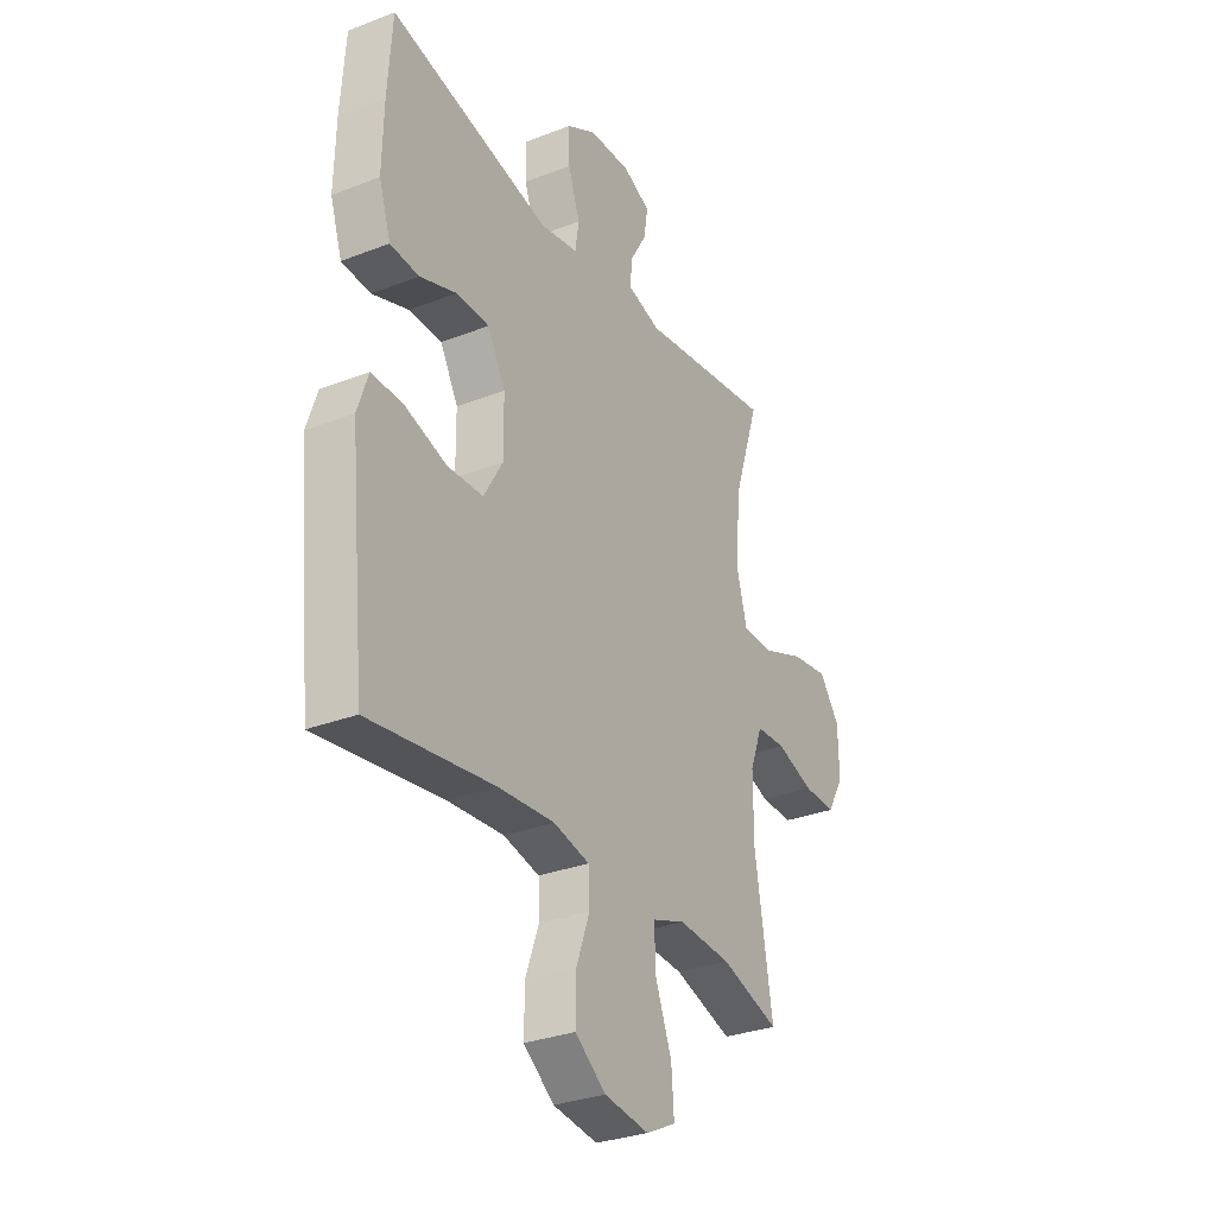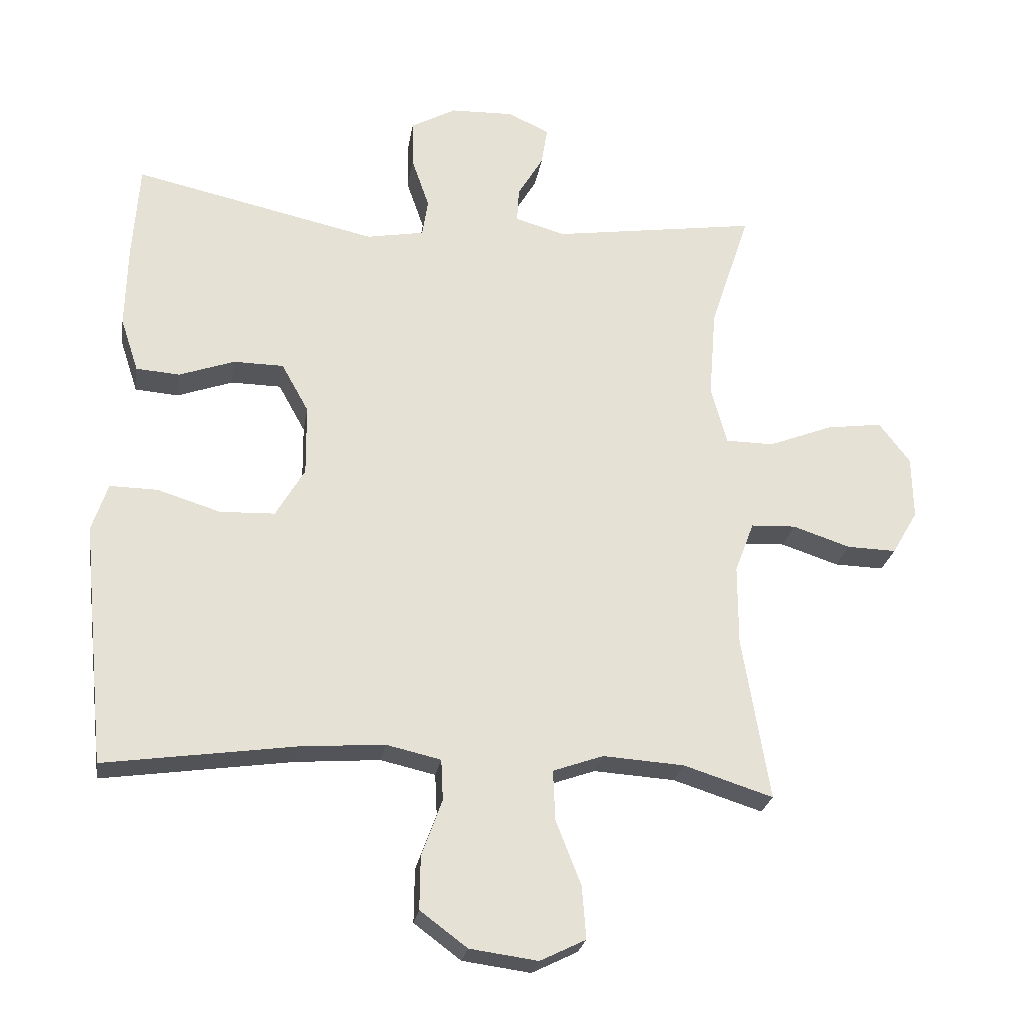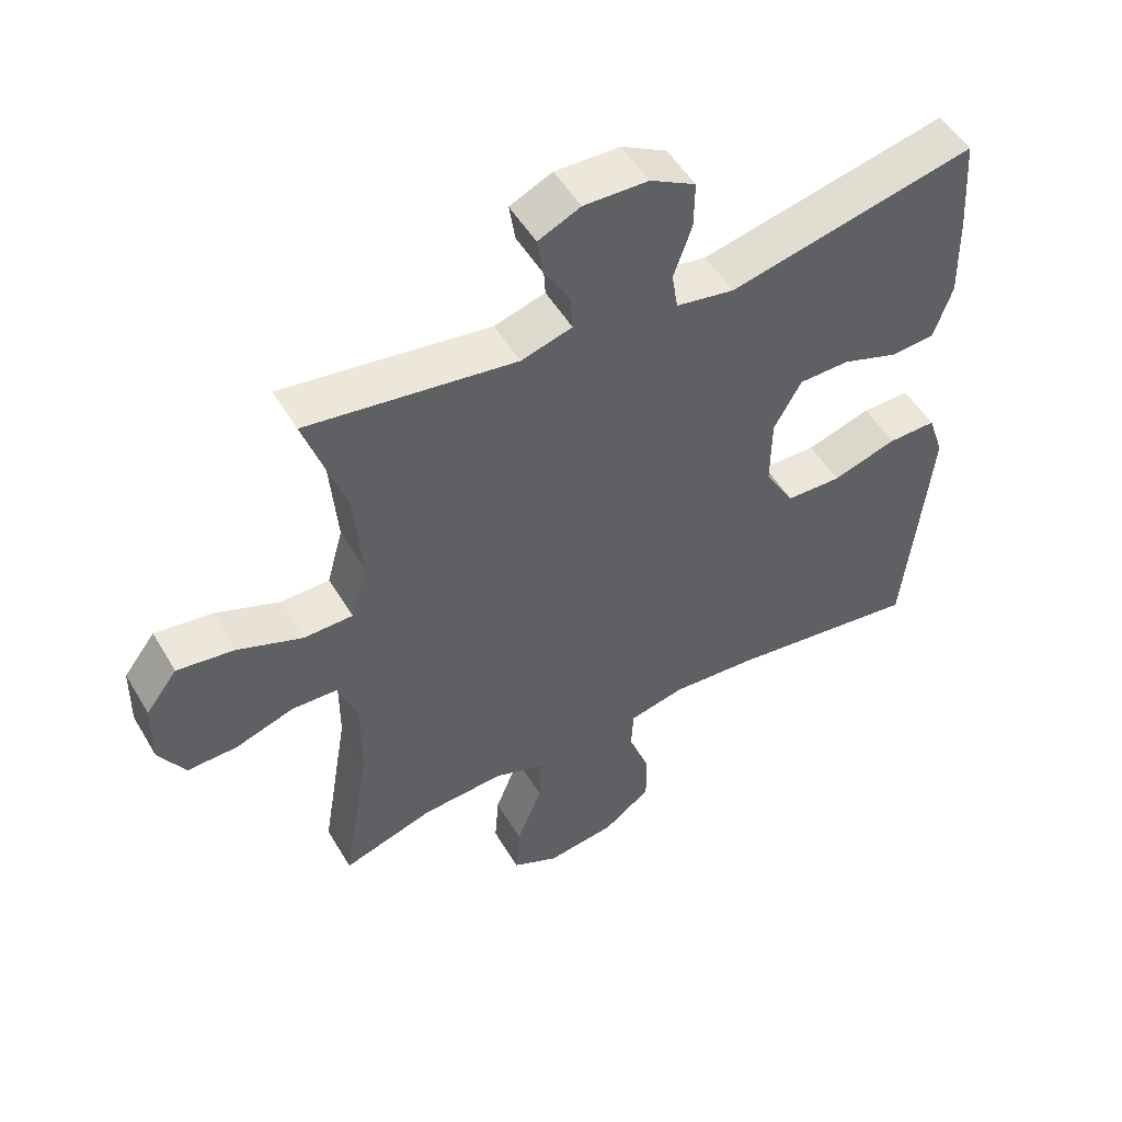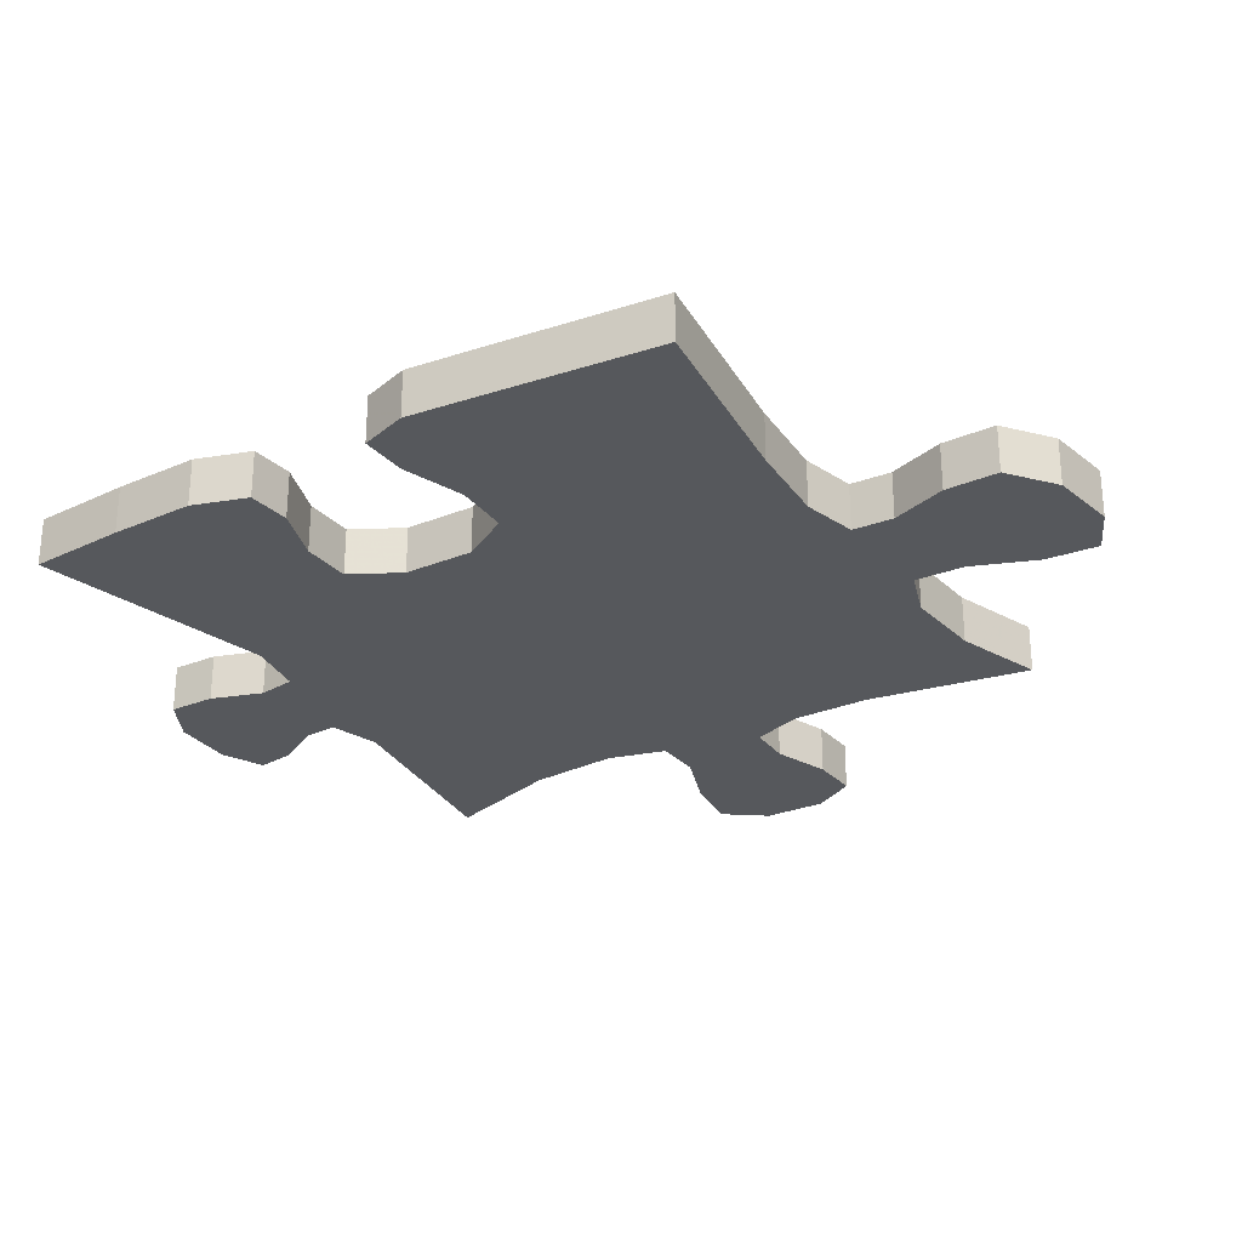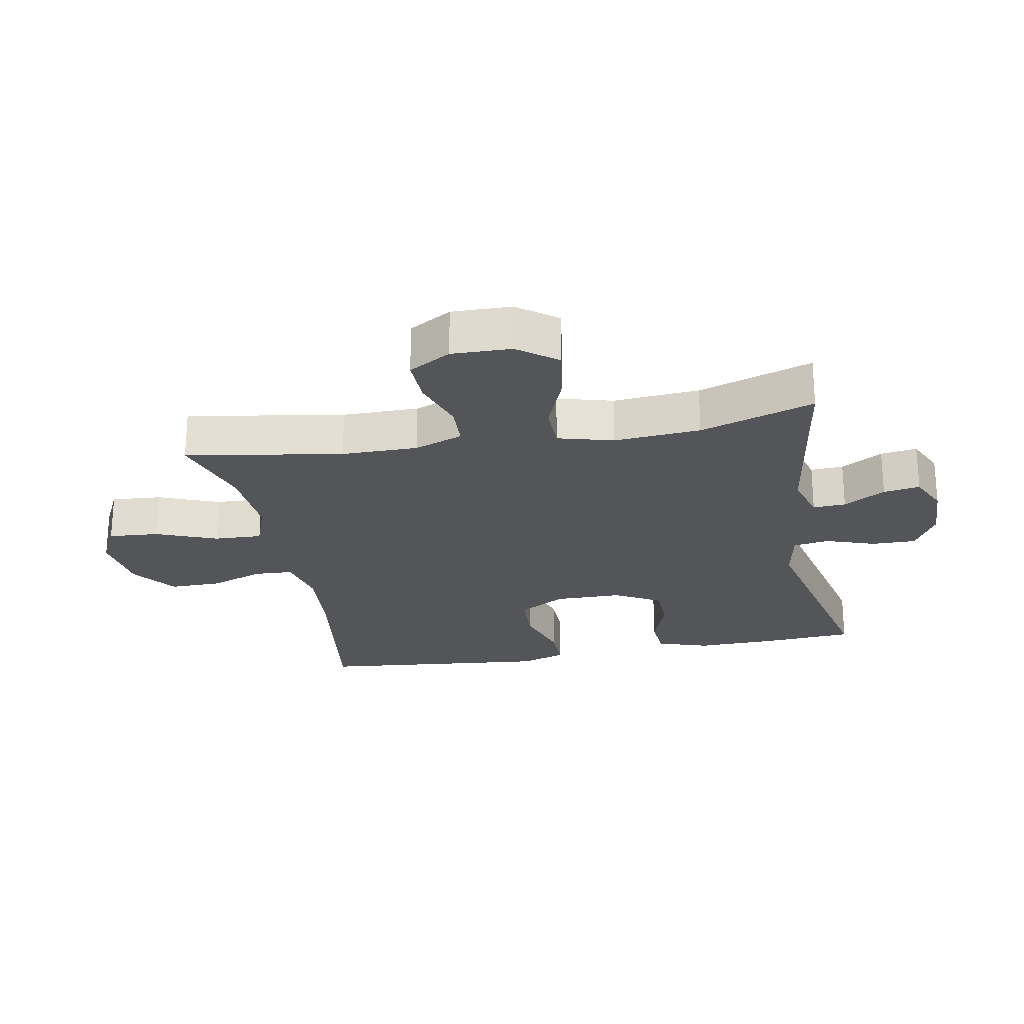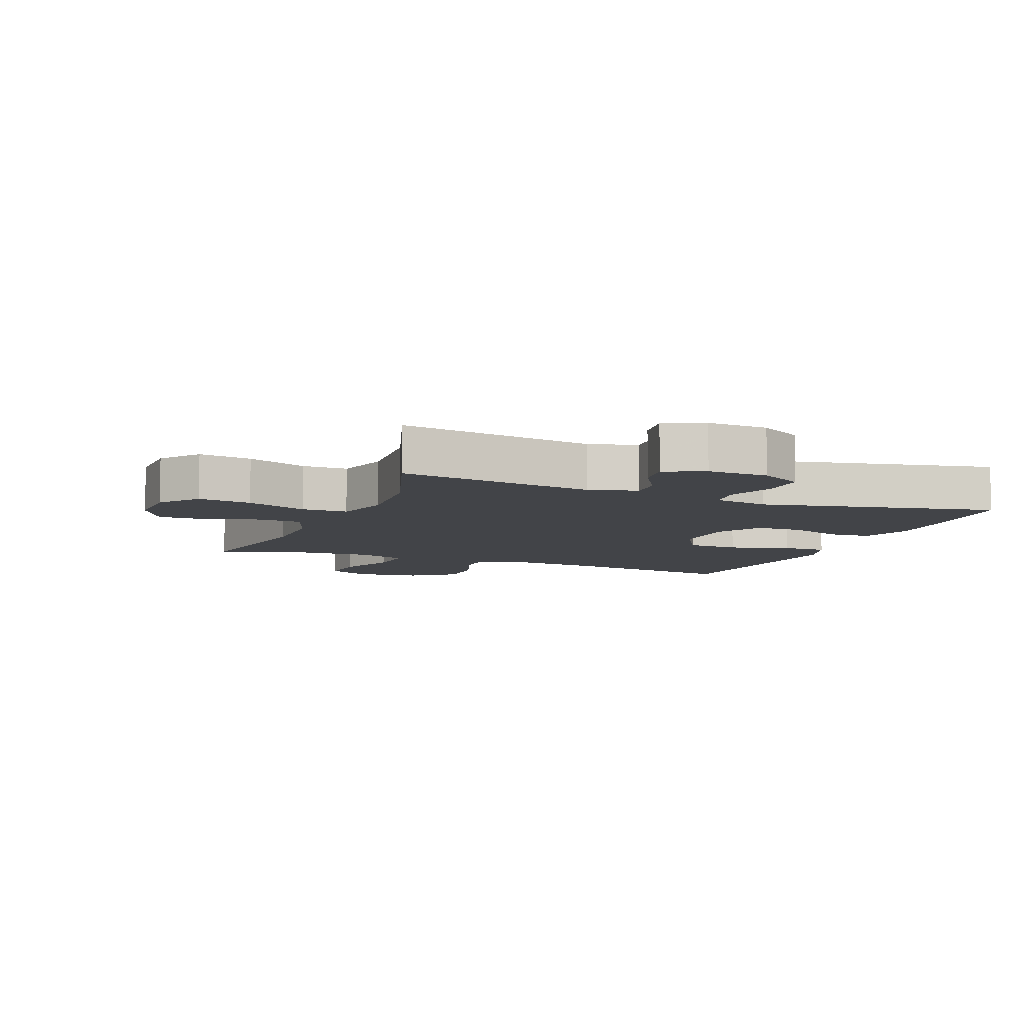
<metadata>
{"format":"obj","ext":"obj","renderer":"f3d","projection":"perspective","resolution":1024,"background":"white","views":[{"elev":-30.7,"azim":119.2,"up":"+Z"},{"elev":-25.0,"azim":171.0,"up":"+Z"},{"elev":51.5,"azim":-29.9,"up":"+Z"},{"elev":-27.9,"azim":122.2,"up":"+Y"},{"elev":-24.1,"azim":-79.5,"up":"+Y"},{"elev":-8.0,"azim":-22.1,"up":"+Y"}]}
</metadata>
<code>
v 0.5 0.07 0.5
v 0.51 0.07 0.354
v 0.513 0.07 0.227
v 0.486 0.07 0.145
v 0.42 0.07 0.14
v 0.336 0.07 0.17
v 0.26 0.07 0.169
v 0.219 0.07 0.095
v 0.218 0.07 -0.012
v 0.262 0.07 -0.087
v 0.345 0.07 -0.09
v 0.441 0.07 -0.06
v 0.513 0.07 -0.059
v 0.537 0.07 -0.131
v 0.526 0.07 -0.244
v 0.5 0.07 -0.5
v 0.213 0.07 -0.459
v 0.084 0.07 -0.449
v 0.001 0.07 -0.468
v -0.002 0.07 -0.53
v 0.029 0.07 -0.615
v 0.03 0.07 -0.696
v -0.041 0.07 -0.749
v -0.144 0.07 -0.763
v -0.213 0.07 -0.729
v -0.207 0.07 -0.649
v -0.169 0.07 -0.552
v -0.166 0.07 -0.476
v -0.242 0.07 -0.449
v -0.365 0.07 -0.457
v -0.5 0.07 -0.5
v -0.459 0.07 -0.251
v -0.459 0.07 -0.13
v -0.488 0.07 -0.053
v -0.556 0.07 -0.05
v -0.643 0.07 -0.079
v -0.718 0.07 -0.081
v -0.757 0.07 -0.014
v -0.755 0.07 0.081
v -0.708 0.07 0.143
v -0.623 0.07 0.131
v -0.526 0.07 0.093
v -0.453 0.07 0.094
v -0.429 0.07 0.182
v -0.44 0.07 0.319
v -0.5 0.07 0.5
v -0.189 0.07 0.454
v -0.113 0.07 0.476
v -0.116 0.07 0.528
v -0.155 0.07 0.594
v -0.164 0.07 0.652
v -0.101 0.07 0.681
v -0.005 0.07 0.678
v 0.063 0.07 0.64
v 0.062 0.07 0.569
v 0.035 0.07 0.491
v 0.044 0.07 0.434
v 0.131 0.07 0.418
v 0.5 0 0.5
v 0.51 0 0.354
v 0.513 0 0.227
v 0.486 0 0.145
v 0.42 0 0.14
v 0.336 0 0.17
v 0.26 0 0.169
v 0.219 0 0.095
v 0.218 0 -0.012
v 0.262 0 -0.087
v 0.345 0 -0.09
v 0.441 0 -0.06
v 0.513 0 -0.059
v 0.537 0 -0.131
v 0.526 0 -0.244
v 0.5 0 -0.5
v 0.213 0 -0.459
v 0.084 0 -0.449
v 0.001 0 -0.468
v -0.002 0 -0.53
v 0.029 0 -0.615
v 0.03 0 -0.696
v -0.041 0 -0.749
v -0.144 0 -0.763
v -0.213 0 -0.729
v -0.207 0 -0.649
v -0.169 0 -0.552
v -0.166 0 -0.476
v -0.242 0 -0.449
v -0.365 0 -0.457
v -0.5 0 -0.5
v -0.459 0 -0.251
v -0.459 0 -0.13
v -0.488 0 -0.053
v -0.556 0 -0.05
v -0.643 0 -0.079
v -0.718 0 -0.081
v -0.757 0 -0.014
v -0.755 0 0.081
v -0.708 0 0.143
v -0.623 0 0.131
v -0.526 0 0.093
v -0.453 0 0.094
v -0.429 0 0.182
v -0.44 0 0.319
v -0.5 0 0.5
v -0.189 0 0.454
v -0.113 0 0.476
v -0.116 0 0.528
v -0.155 0 0.594
v -0.164 0 0.652
v -0.101 0 0.681
v -0.005 0 0.678
v 0.063 0 0.64
v 0.062 0 0.569
v 0.035 0 0.491
v 0.044 0 0.434
v 0.131 0 0.418
f 53 54 55 56
f 53 56 57
f 52 53 57
f 49 50 51 52
f 48 49 52 57
f 47 48 57
f 45 46 47
f 44 45 47 57
f 43 44 57 58
f 39 40 41 42
f 39 42 43
f 38 39 43
f 35 36 37 38
f 34 35 38 43
f 33 34 43 58
f 30 31 32
f 29 30 32 33
f 28 29 33 58
f 24 25 26 27
f 20 21 22 23
f 19 20 23 24
f 14 15 16 17
f 14 17 18
f 11 12 13 14
f 10 11 14 18
f 9 10 18 19
f 3 4 5 6
f 3 6 7
f 2 3 7
f 1 2 7
f 58 1 7
f 28 58 7 8
f 19 24 27 28
f 8 9 19 28
f 114 113 112 111
f 115 114 111
f 115 111 110
f 110 109 108 107
f 115 110 107 106
f 115 106 105
f 105 104 103
f 115 105 103 102
f 116 115 102 101
f 100 99 98 97
f 101 100 97
f 101 97 96
f 96 95 94 93
f 101 96 93 92
f 116 101 92 91
f 90 89 88
f 91 90 88 87
f 116 91 87 86
f 85 84 83 82
f 81 80 79 78
f 82 81 78 77
f 75 74 73 72
f 76 75 72
f 72 71 70 69
f 76 72 69 68
f 77 76 68 67
f 64 63 62 61
f 65 64 61
f 65 61 60
f 65 60 59
f 65 59 116
f 66 65 116 86
f 86 85 82 77
f 86 77 67 66
f 1 59 60 2
f 2 60 61 3
f 3 61 62 4
f 4 62 63 5
f 5 63 64 6
f 6 64 65 7
f 7 65 66 8
f 8 66 67 9
f 9 67 68 10
f 10 68 69 11
f 11 69 70 12
f 12 70 71 13
f 13 71 72 14
f 14 72 73 15
f 15 73 74 16
f 16 74 75 17
f 17 75 76 18
f 18 76 77 19
f 19 77 78 20
f 20 78 79 21
f 21 79 80 22
f 22 80 81 23
f 23 81 82 24
f 24 82 83 25
f 25 83 84 26
f 26 84 85 27
f 27 85 86 28
f 28 86 87 29
f 29 87 88 30
f 30 88 89 31
f 31 89 90 32
f 32 90 91 33
f 33 91 92 34
f 34 92 93 35
f 35 93 94 36
f 36 94 95 37
f 37 95 96 38
f 38 96 97 39
f 39 97 98 40
f 40 98 99 41
f 41 99 100 42
f 42 100 101 43
f 43 101 102 44
f 44 102 103 45
f 45 103 104 46
f 46 104 105 47
f 47 105 106 48
f 48 106 107 49
f 49 107 108 50
f 50 108 109 51
f 51 109 110 52
f 52 110 111 53
f 53 111 112 54
f 54 112 113 55
f 55 113 114 56
f 56 114 115 57
f 57 115 116 58
f 58 116 59 1

</code>
